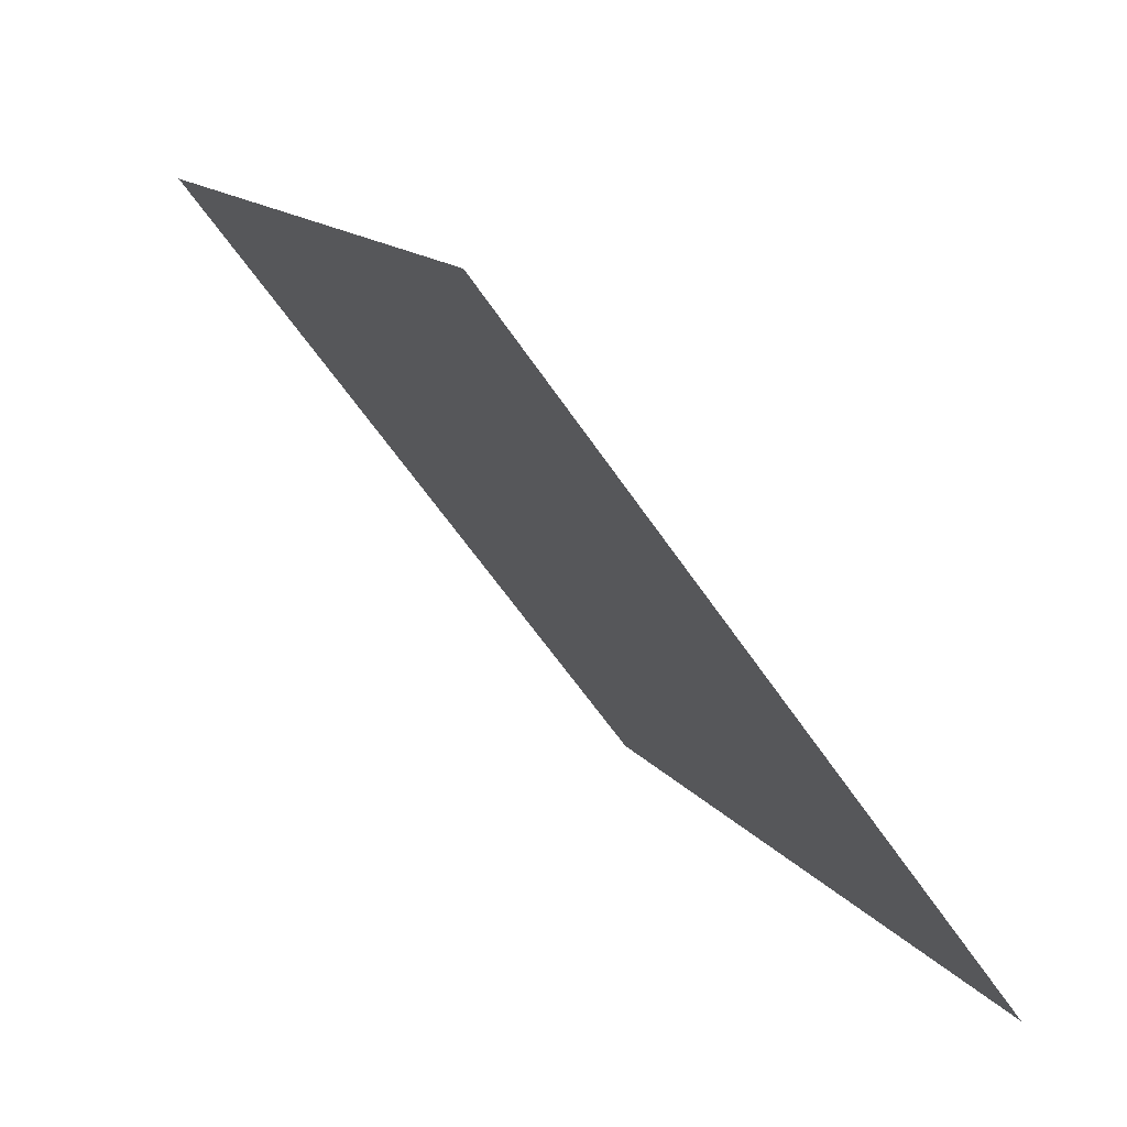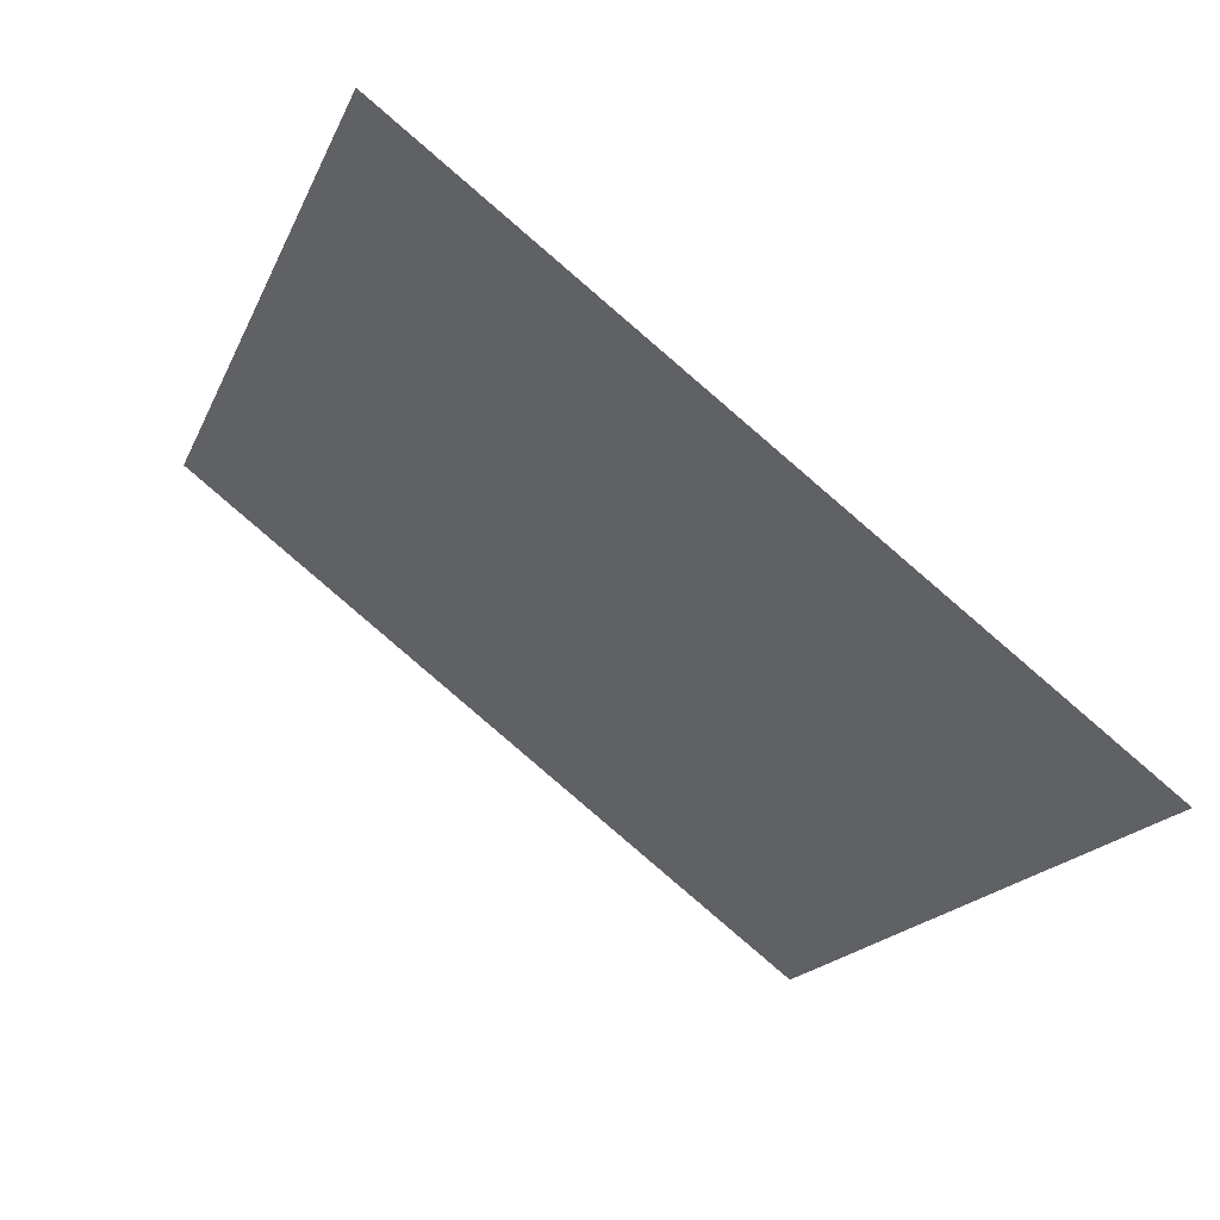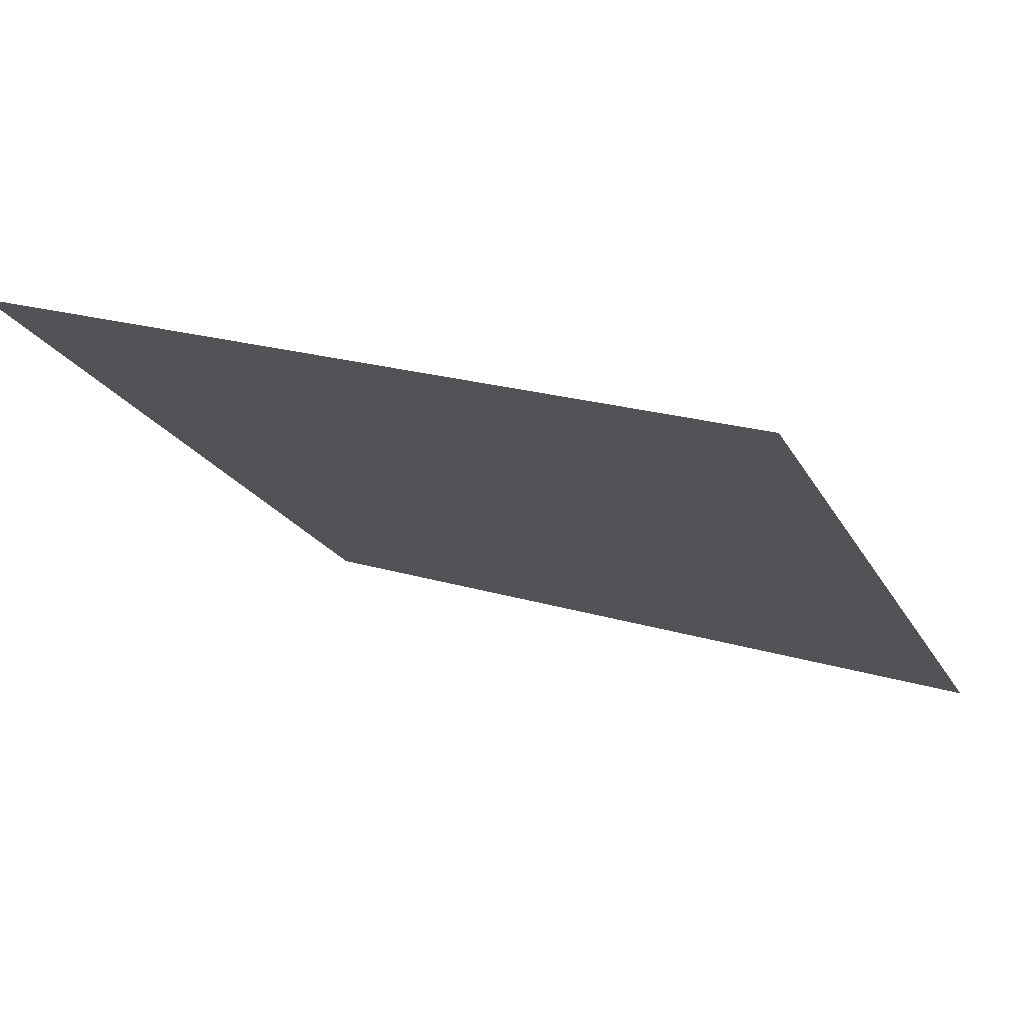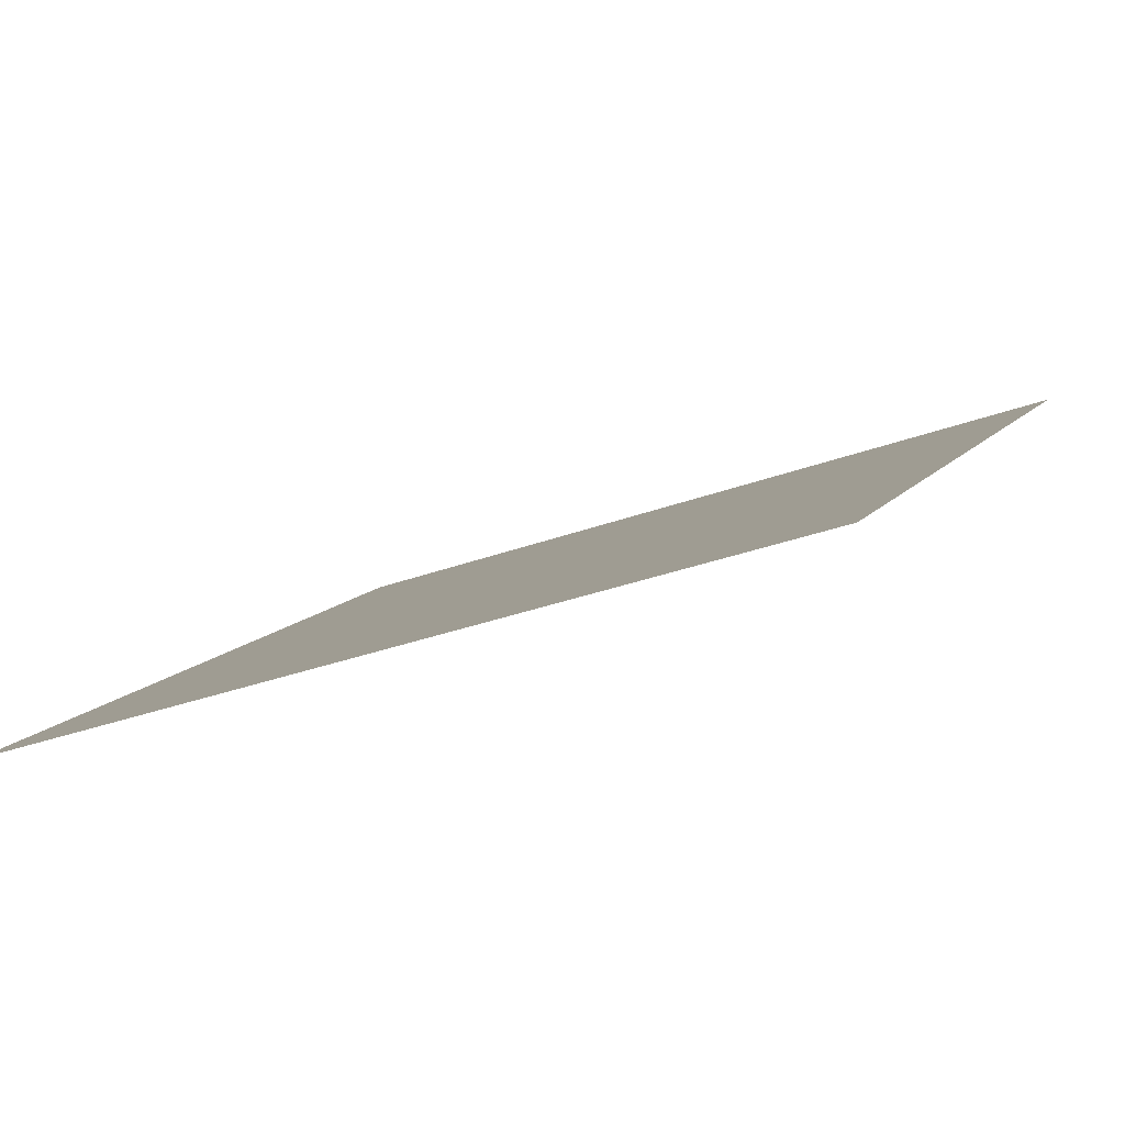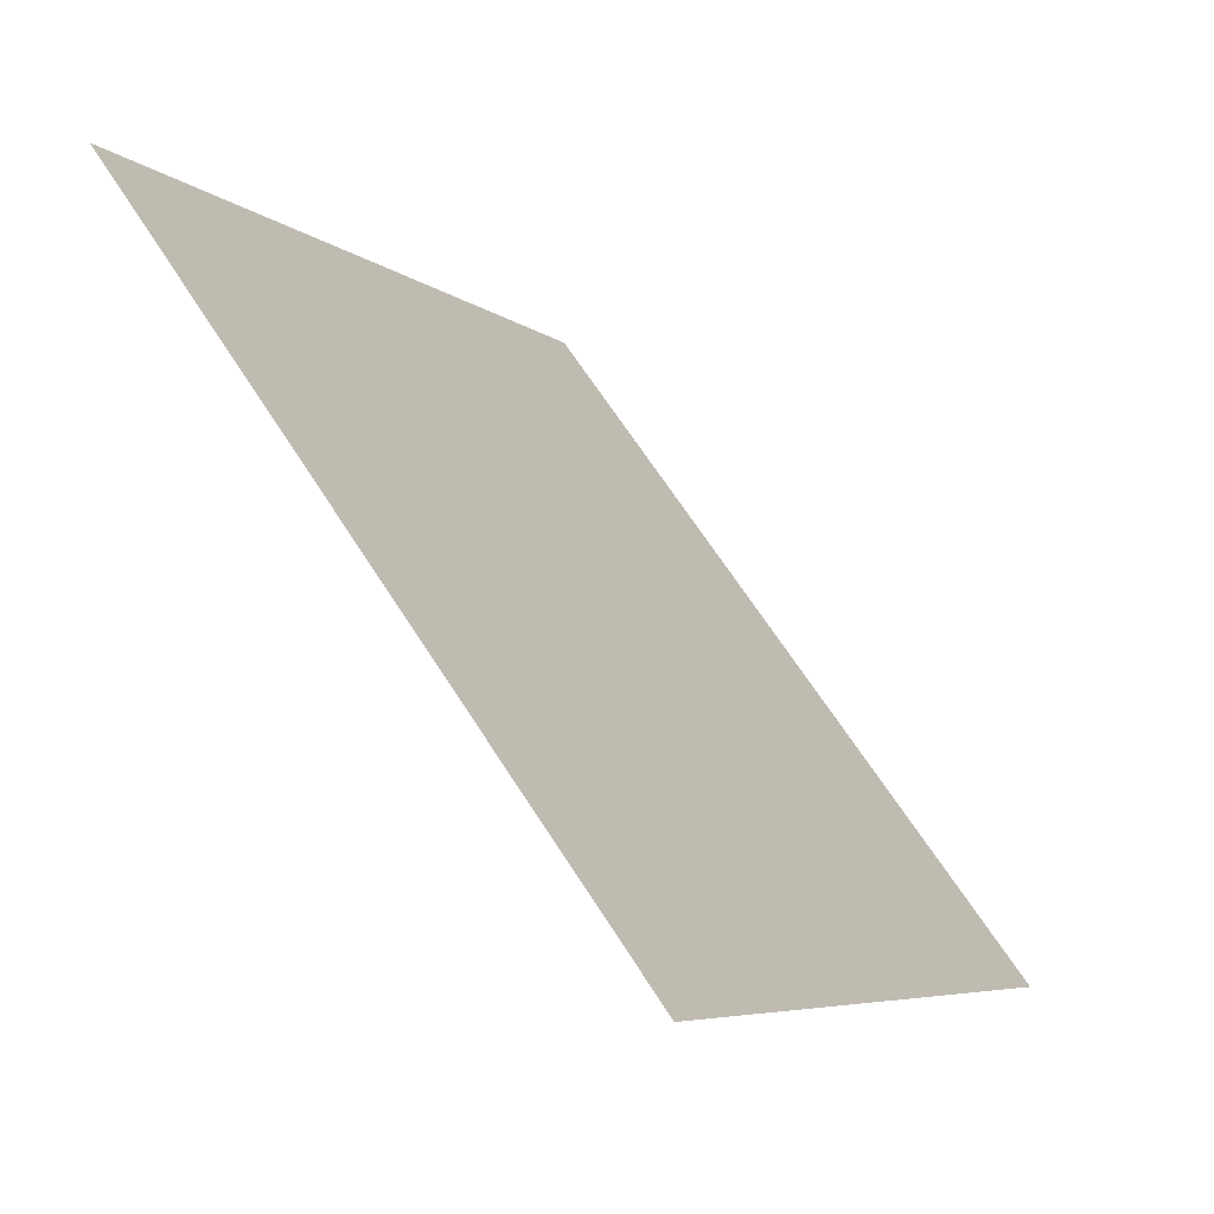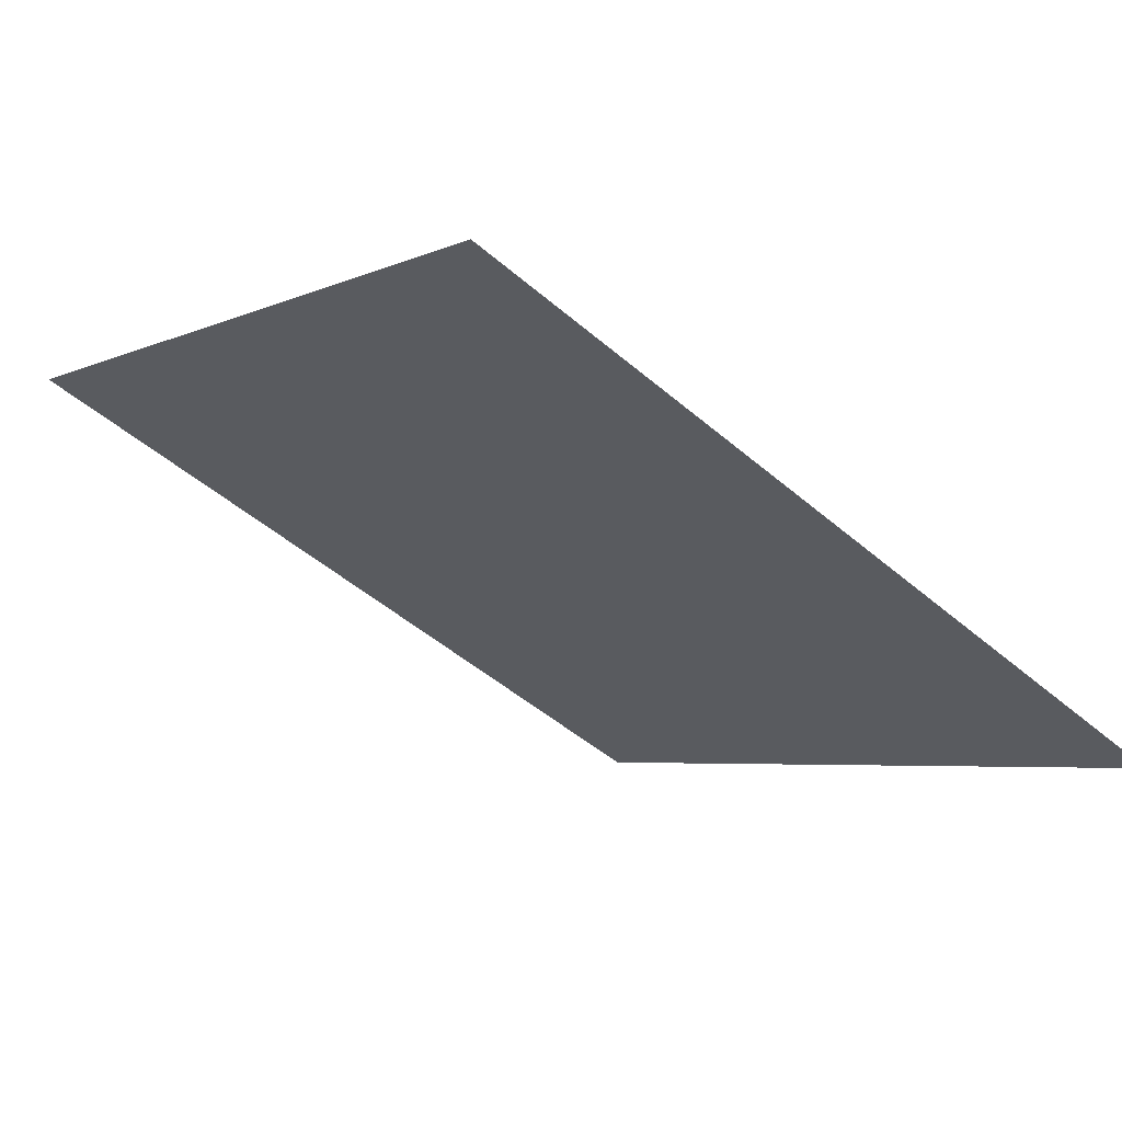
<metadata>
{"format":"obj","ext":"obj","renderer":"f3d","projection":"perspective","resolution":1024,"background":"white","views":[{"elev":14.1,"azim":-113.9,"up":"+Z"},{"elev":-19.0,"azim":72.8,"up":"+Y"},{"elev":19.2,"azim":28.0,"up":"+Y"},{"elev":-29.2,"azim":-152.1,"up":"+Y"},{"elev":-5.7,"azim":-65.9,"up":"+Z"},{"elev":-50.7,"azim":136.9,"up":"+Y"}]}
</metadata>
<code>
v -0.07224 0.5636 0.2082
v -0.0788 0.5637 0.2082
v -0.07869 0.5676 0.2135
v -0.07213 0.5675 0.2134
f 4 3 2 1

</code>
